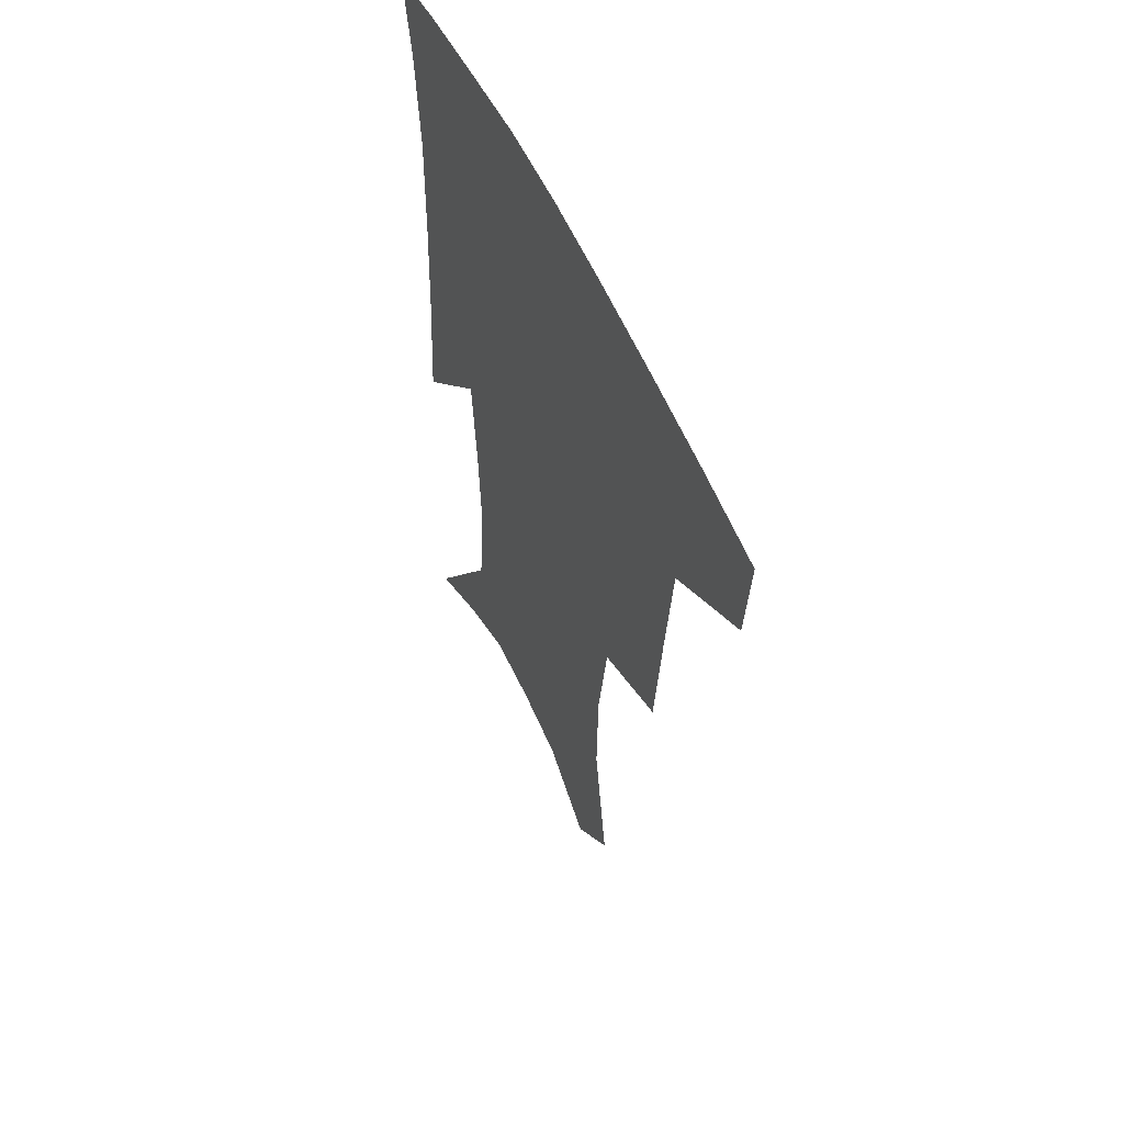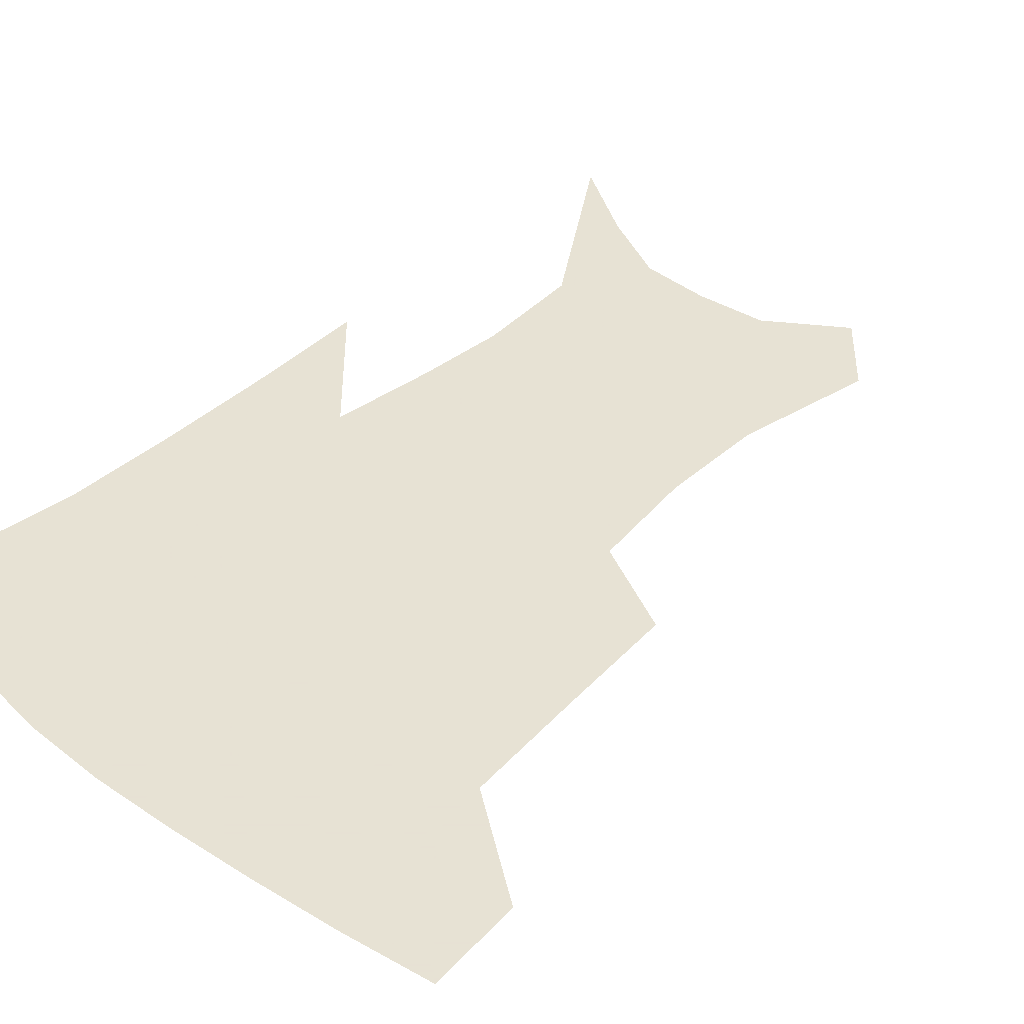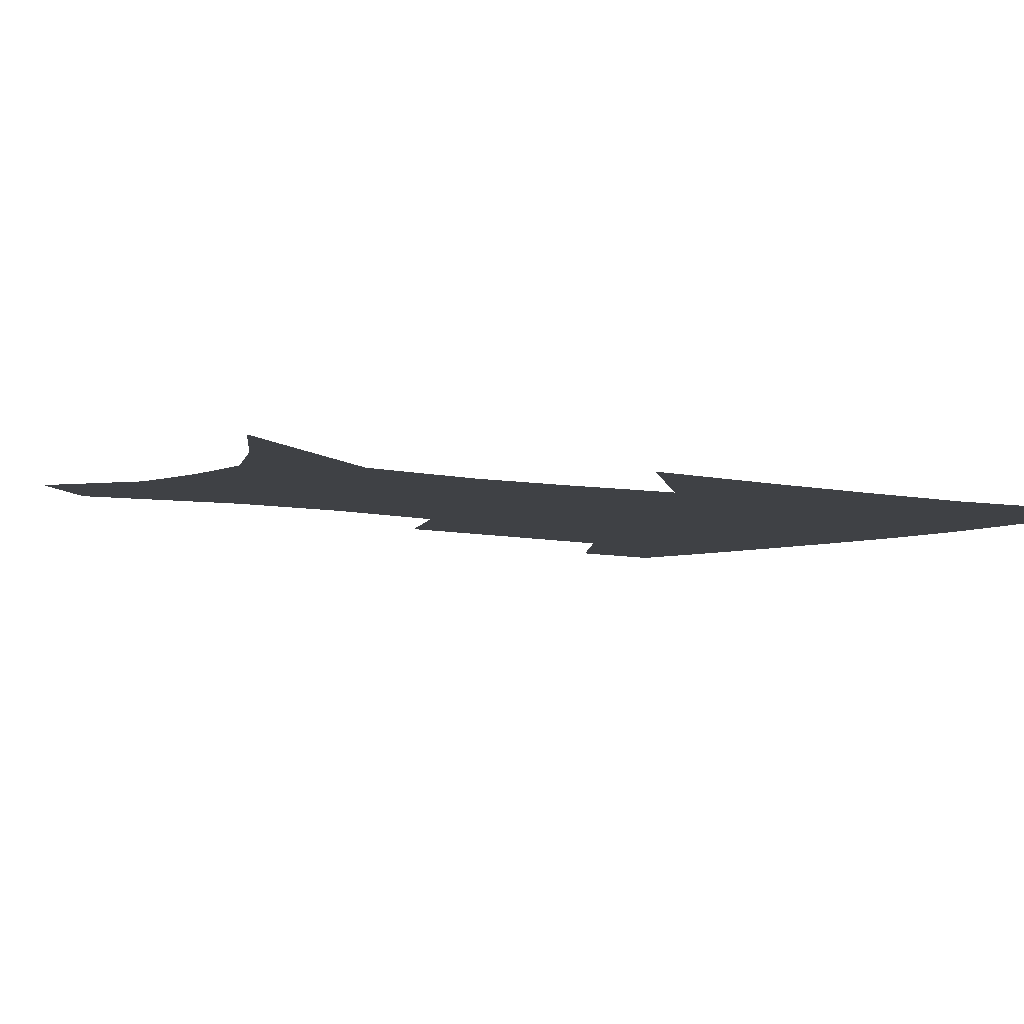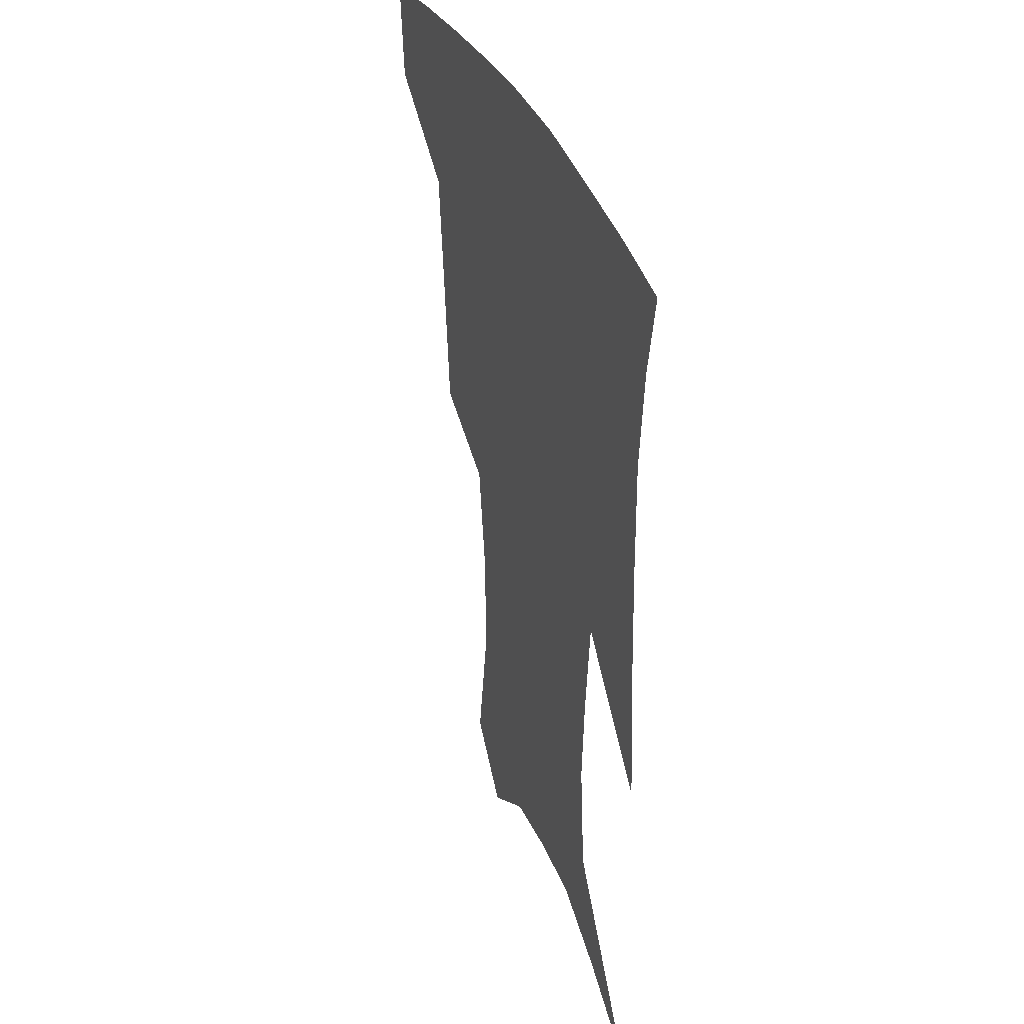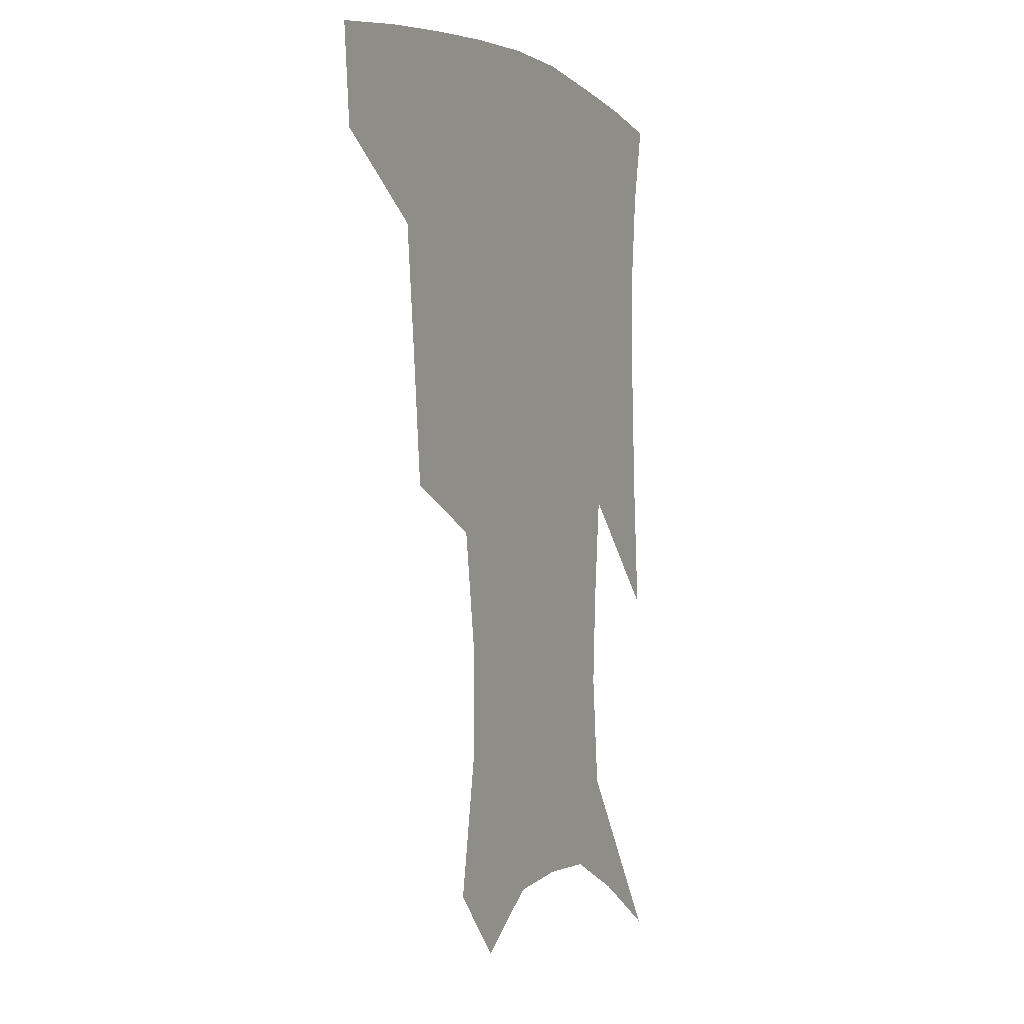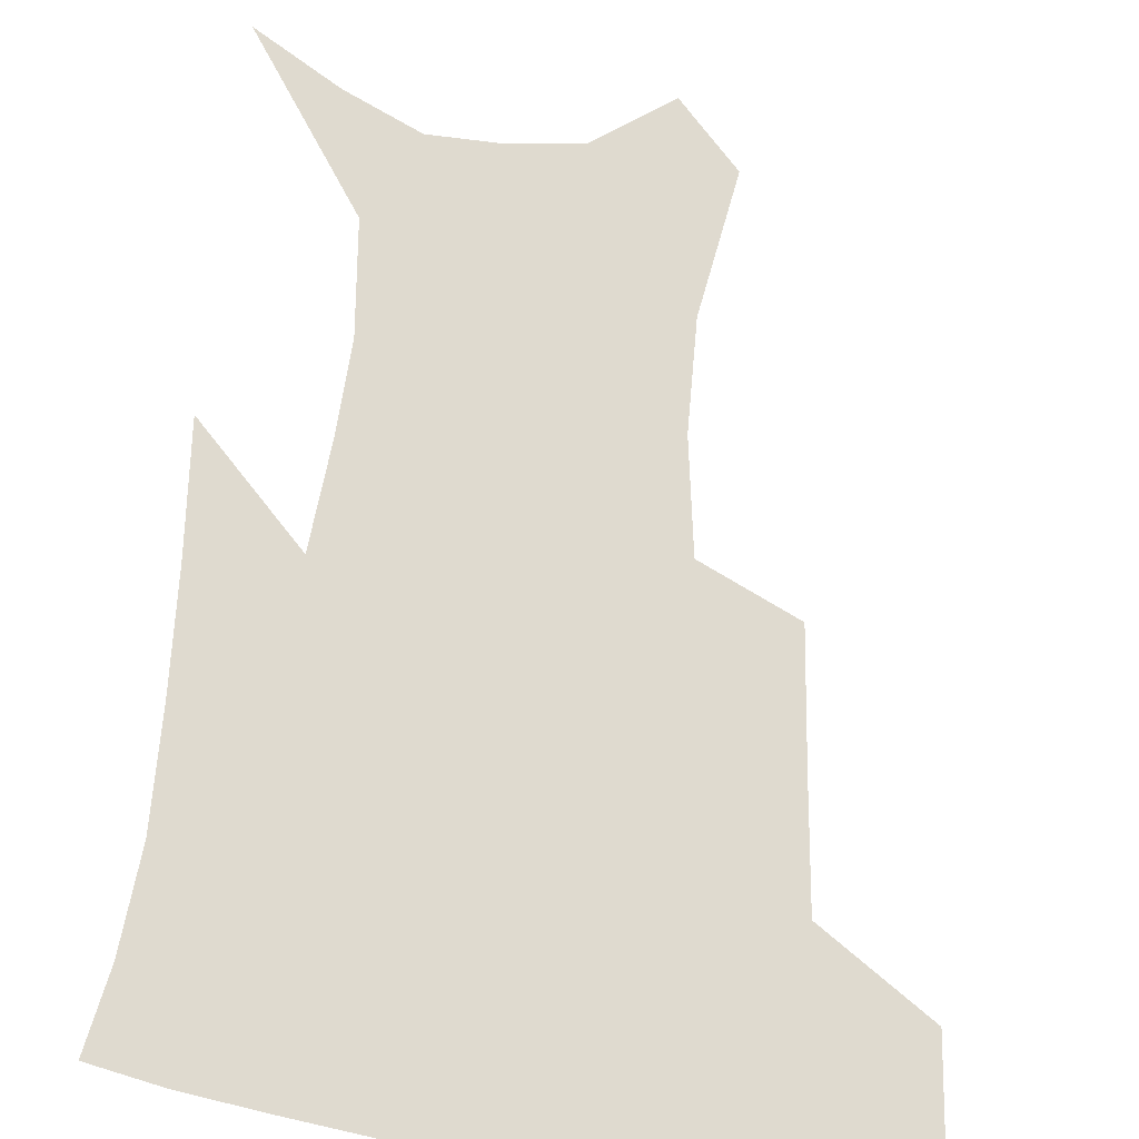
<metadata>
{"format":"obj","ext":"obj","renderer":"f3d","projection":"perspective","resolution":1024,"background":"white","views":[{"elev":55.6,"azim":-114.2,"up":"+Y"},{"elev":39.7,"azim":-136.6,"up":"+Z"},{"elev":-5.6,"azim":53.3,"up":"+Z"},{"elev":36.1,"azim":69.9,"up":"+Y"},{"elev":0.1,"azim":-63.6,"up":"+Y"},{"elev":70.7,"azim":-174.0,"up":"+Z"}]}
</metadata>
<code>
v 460.7 382.9 0
v 457.8 413.7 0
v 503.7 278.2 0
v 499.8 319.7 0
v 495.7 358.8 0
v 491.4 389.4 0
v 487.1 418.3 0
v 532.5 145.6 0
v 540.4 192 0
v 539.8 227.4 0
v 534.7 263.3 0
v 528.8 299.5 0
v 525.9 335.7 0
v 522.7 365.7 0
v 519.3 393.5 0
v 516 421.8 0
v 552 123.9 0
v 560.1 175.4 0
v 560.4 207.9 0
v 559.2 246 0
v 555.1 276.8 0
v 552.8 313 0
v 551 343.5 0
v 549.7 371.1 0
v 547.1 396.9 0
v 544.4 424.5 0
v 576.4 141.1 0
v 579.8 183.9 0
v 579.7 218.1 0
v 578.2 250.4 0
v 575.9 281.8 0
v 575 317.3 0
v 574.7 346 0
v 574.9 373.4 0
v 574.6 398.5 0
v 572.3 426.2 0
v 600 143.8 0
v 598.4 184.7 0
v 598.1 218.4 0
v 597.5 254.5 0
v 597.3 288.7 0
v 597.1 319.2 0
v 598 347.8 0
v 599.3 374.2 0
v 600.6 398.5 0
v 599.9 425.9 0
v 623.3 143.1 0
v 618.3 177.6 0
v 615.8 219.4 0
v 616.9 250 0
v 618.9 280.8 0
v 619 313.9 0
v 619.9 347.5 0
v 622.8 372.1 0
v 625.7 397.4 0
v 628.7 422.5 0
v 648.4 131.1 0
v 638.1 171.4 0
v 634.7 208.2 0
v 636.3 238.3 0
v 639.5 273 0
v 640.6 307.8 0
v 642.3 339.2 0
v 646.1 366.5 0
v 649.9 394.5 0
v 654.5 419 0
v 676.9 113.5 0
v 675.5 235.7 0
v 672.4 278.6 0
v 670.7 317.3 0
v 670.1 355.2 0
v 673.2 388 0
v 678.2 414.4 0
v 691 451 0
f 5 6 1
f 1 6 2
f 6 7 2
f 11 12 3
f 3 12 4
f 12 13 4
f 4 13 5
f 13 14 5
f 5 14 6
f 14 15 6
f 6 15 7
f 15 16 7
f 17 18 8
f 8 18 9
f 18 19 9
f 9 19 10
f 19 20 10
f 10 20 11
f 20 21 11
f 11 21 12
f 21 22 12
f 12 22 13
f 22 23 13
f 13 23 14
f 23 24 14
f 14 24 15
f 24 25 15
f 15 25 16
f 25 26 16
f 17 27 18
f 27 28 18
f 18 28 19
f 28 29 19
f 19 29 20
f 29 30 20
f 20 30 21
f 30 31 21
f 21 31 22
f 31 32 22
f 22 32 23
f 32 33 23
f 23 33 24
f 33 34 24
f 24 34 25
f 34 35 25
f 25 35 26
f 35 36 26
f 27 37 28
f 37 38 28
f 28 38 29
f 38 39 29
f 29 39 30
f 39 40 30
f 30 40 31
f 40 41 31
f 31 41 32
f 41 42 32
f 32 42 33
f 42 43 33
f 33 43 34
f 43 44 34
f 34 44 35
f 44 45 35
f 35 45 36
f 45 46 36
f 37 47 38
f 47 48 38
f 38 48 39
f 48 49 39
f 39 49 40
f 49 50 40
f 40 50 41
f 50 51 41
f 41 51 42
f 51 52 42
f 42 52 43
f 52 53 43
f 43 53 44
f 53 54 44
f 44 54 45
f 54 55 45
f 45 55 46
f 55 56 46
f 47 57 48
f 57 58 48
f 48 58 49
f 58 59 49
f 49 59 50
f 59 60 50
f 50 60 51
f 60 61 51
f 51 61 52
f 61 62 52
f 52 62 53
f 62 63 53
f 53 63 54
f 63 64 54
f 54 64 55
f 64 65 55
f 55 65 56
f 65 66 56
f 57 67 58
f 61 68 62
f 68 69 62
f 62 69 63
f 69 70 63
f 63 70 64
f 70 71 64
f 64 71 65
f 71 72 65
f 65 72 66
f 72 73 66

</code>
